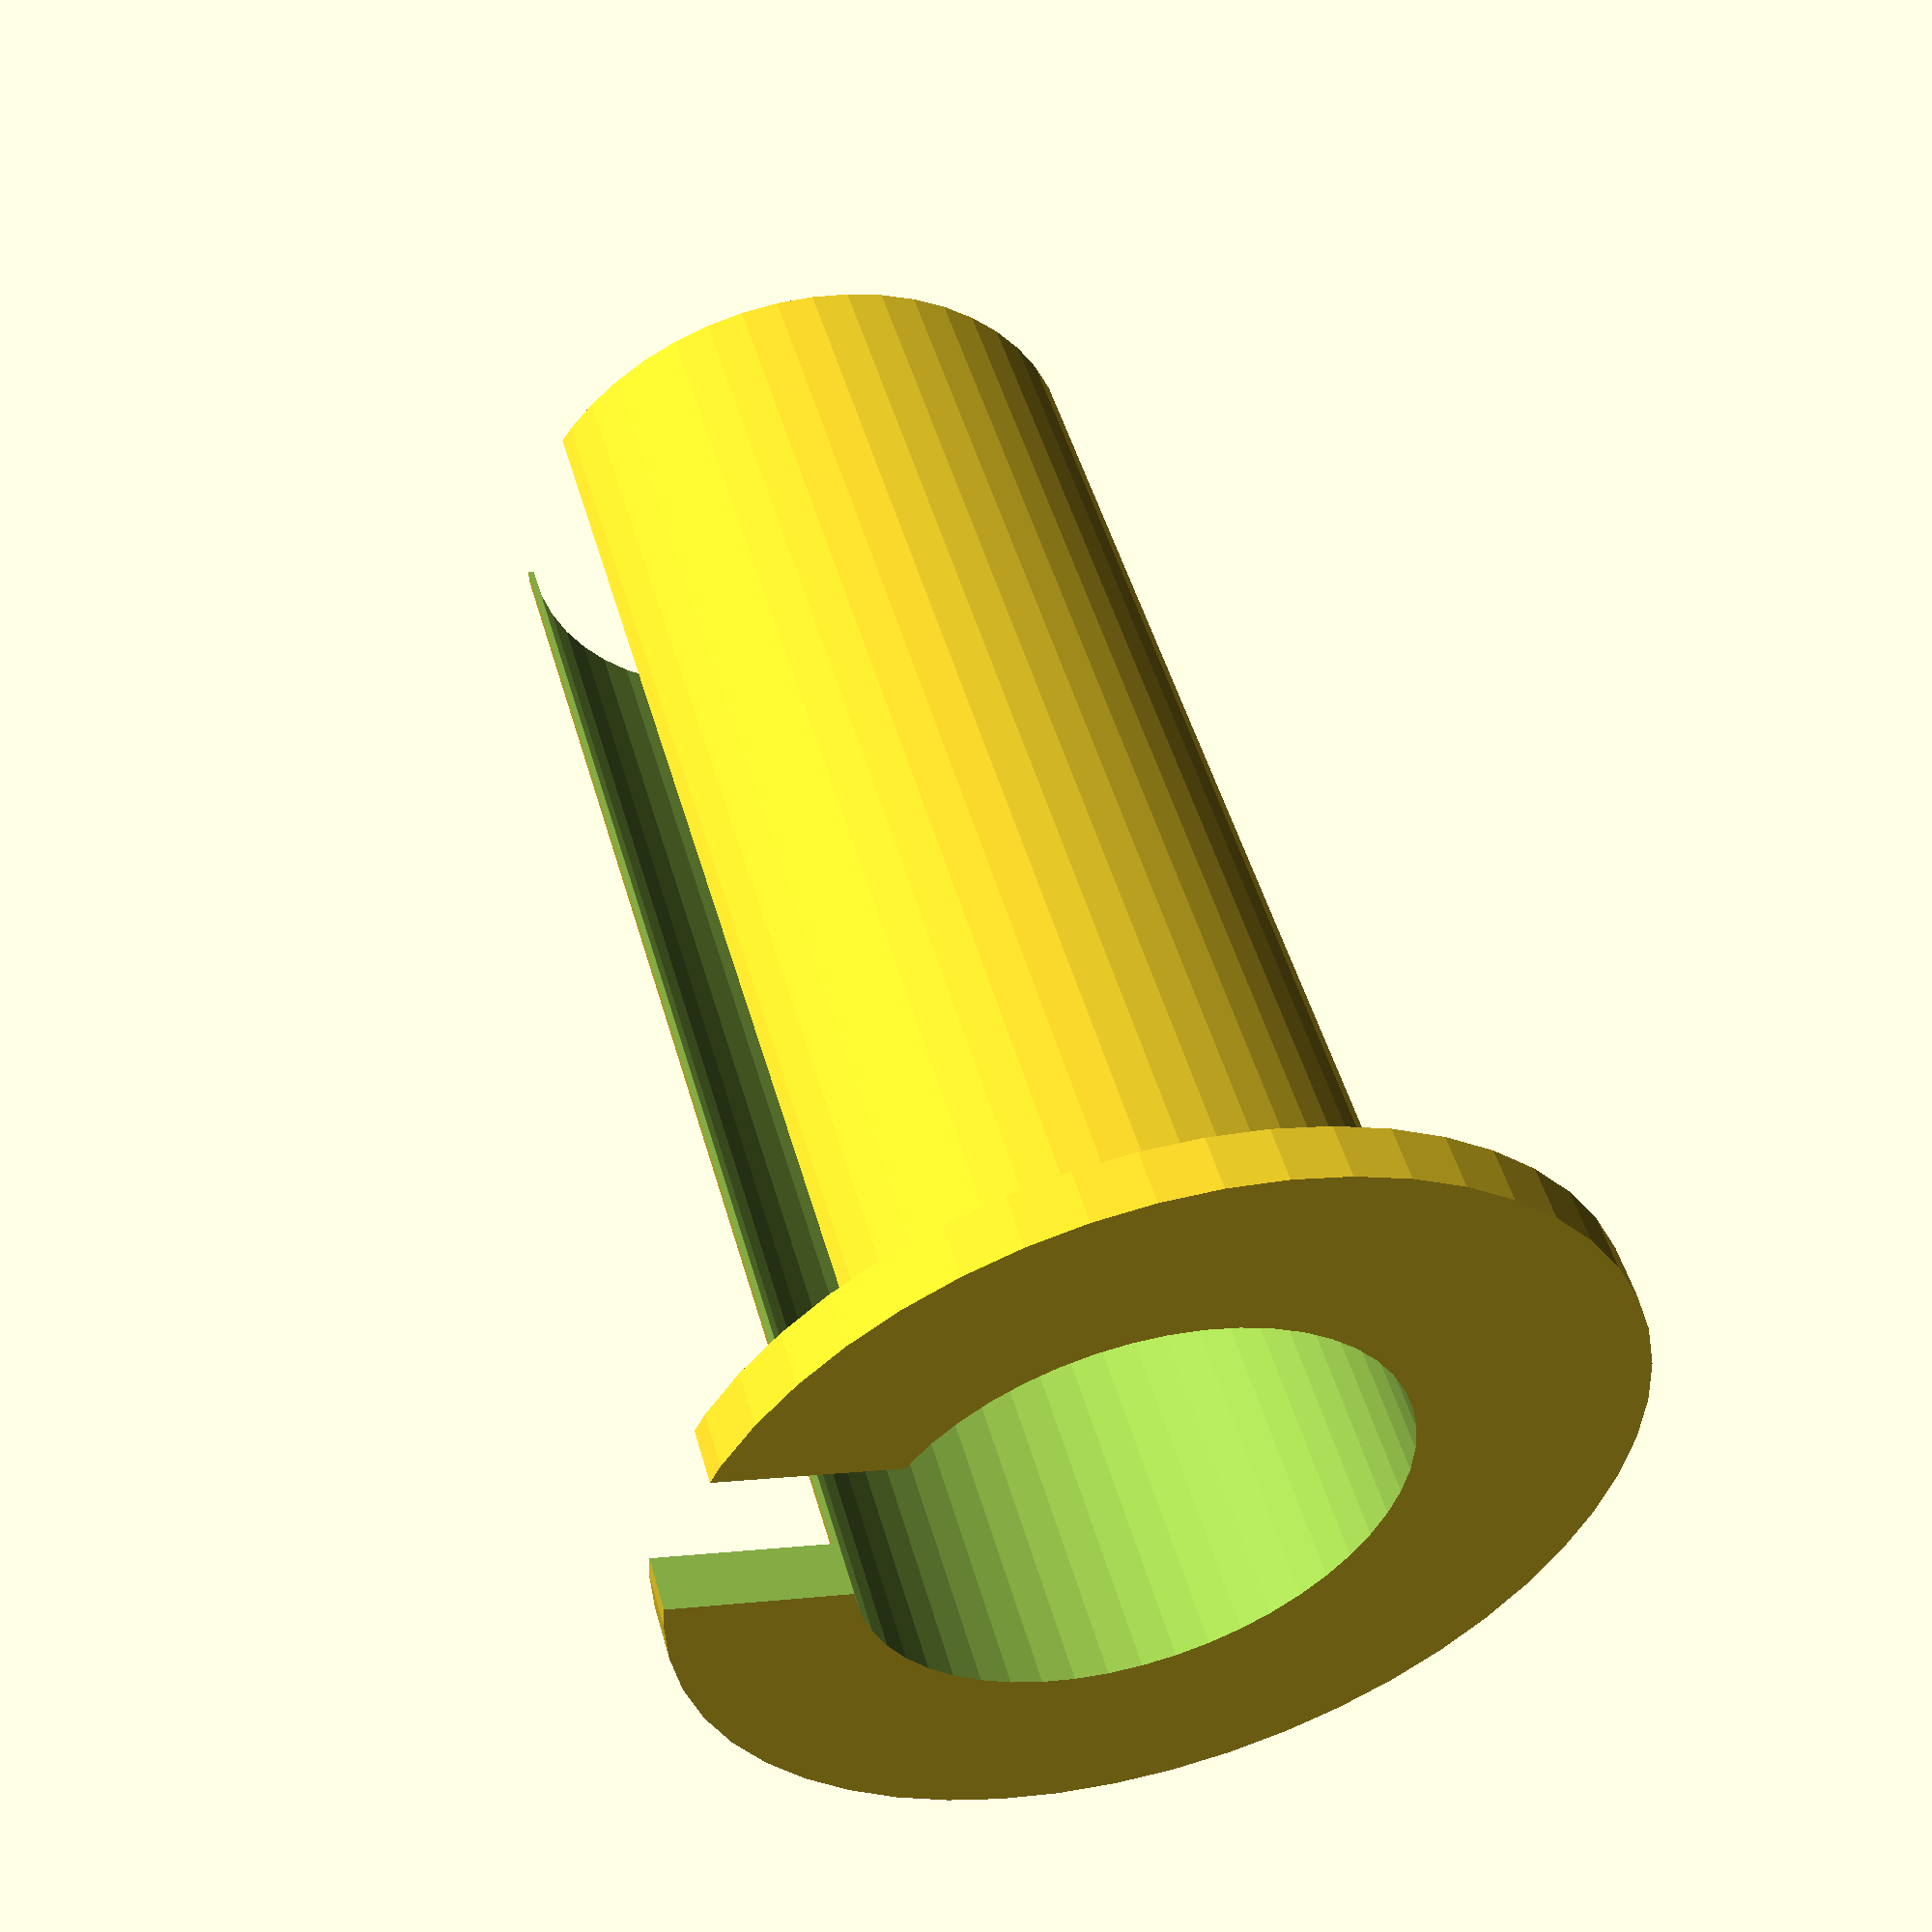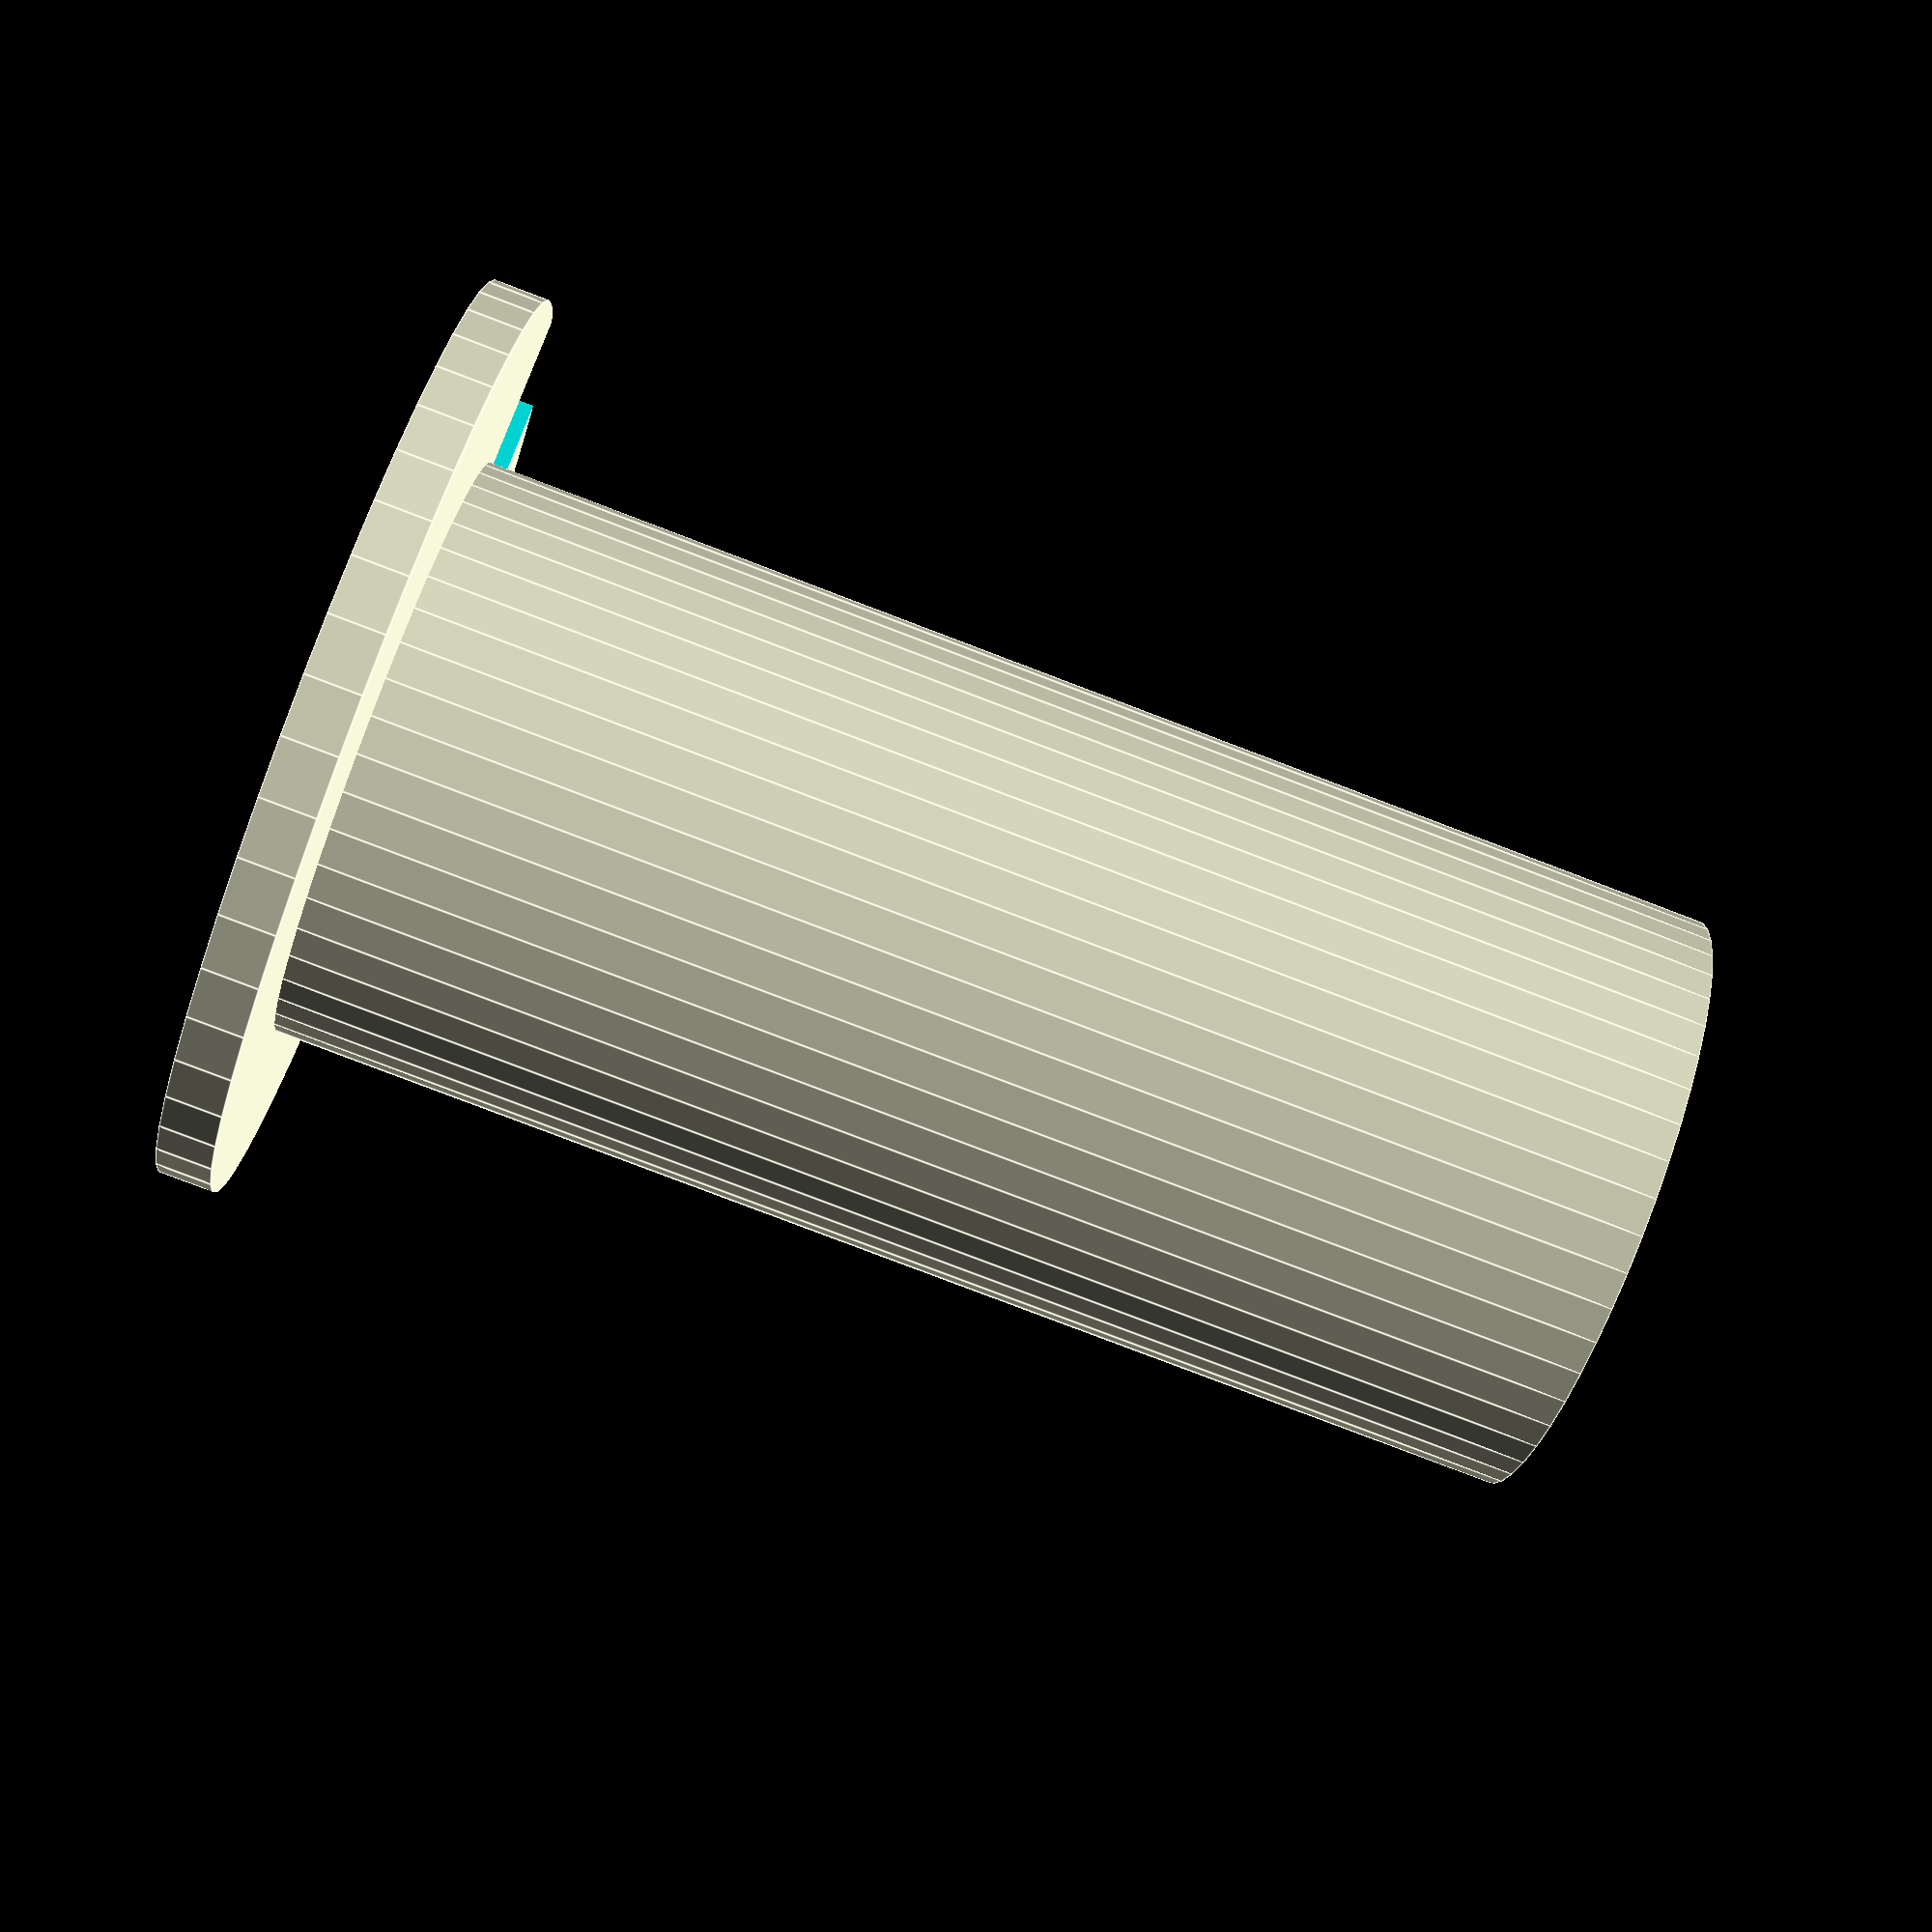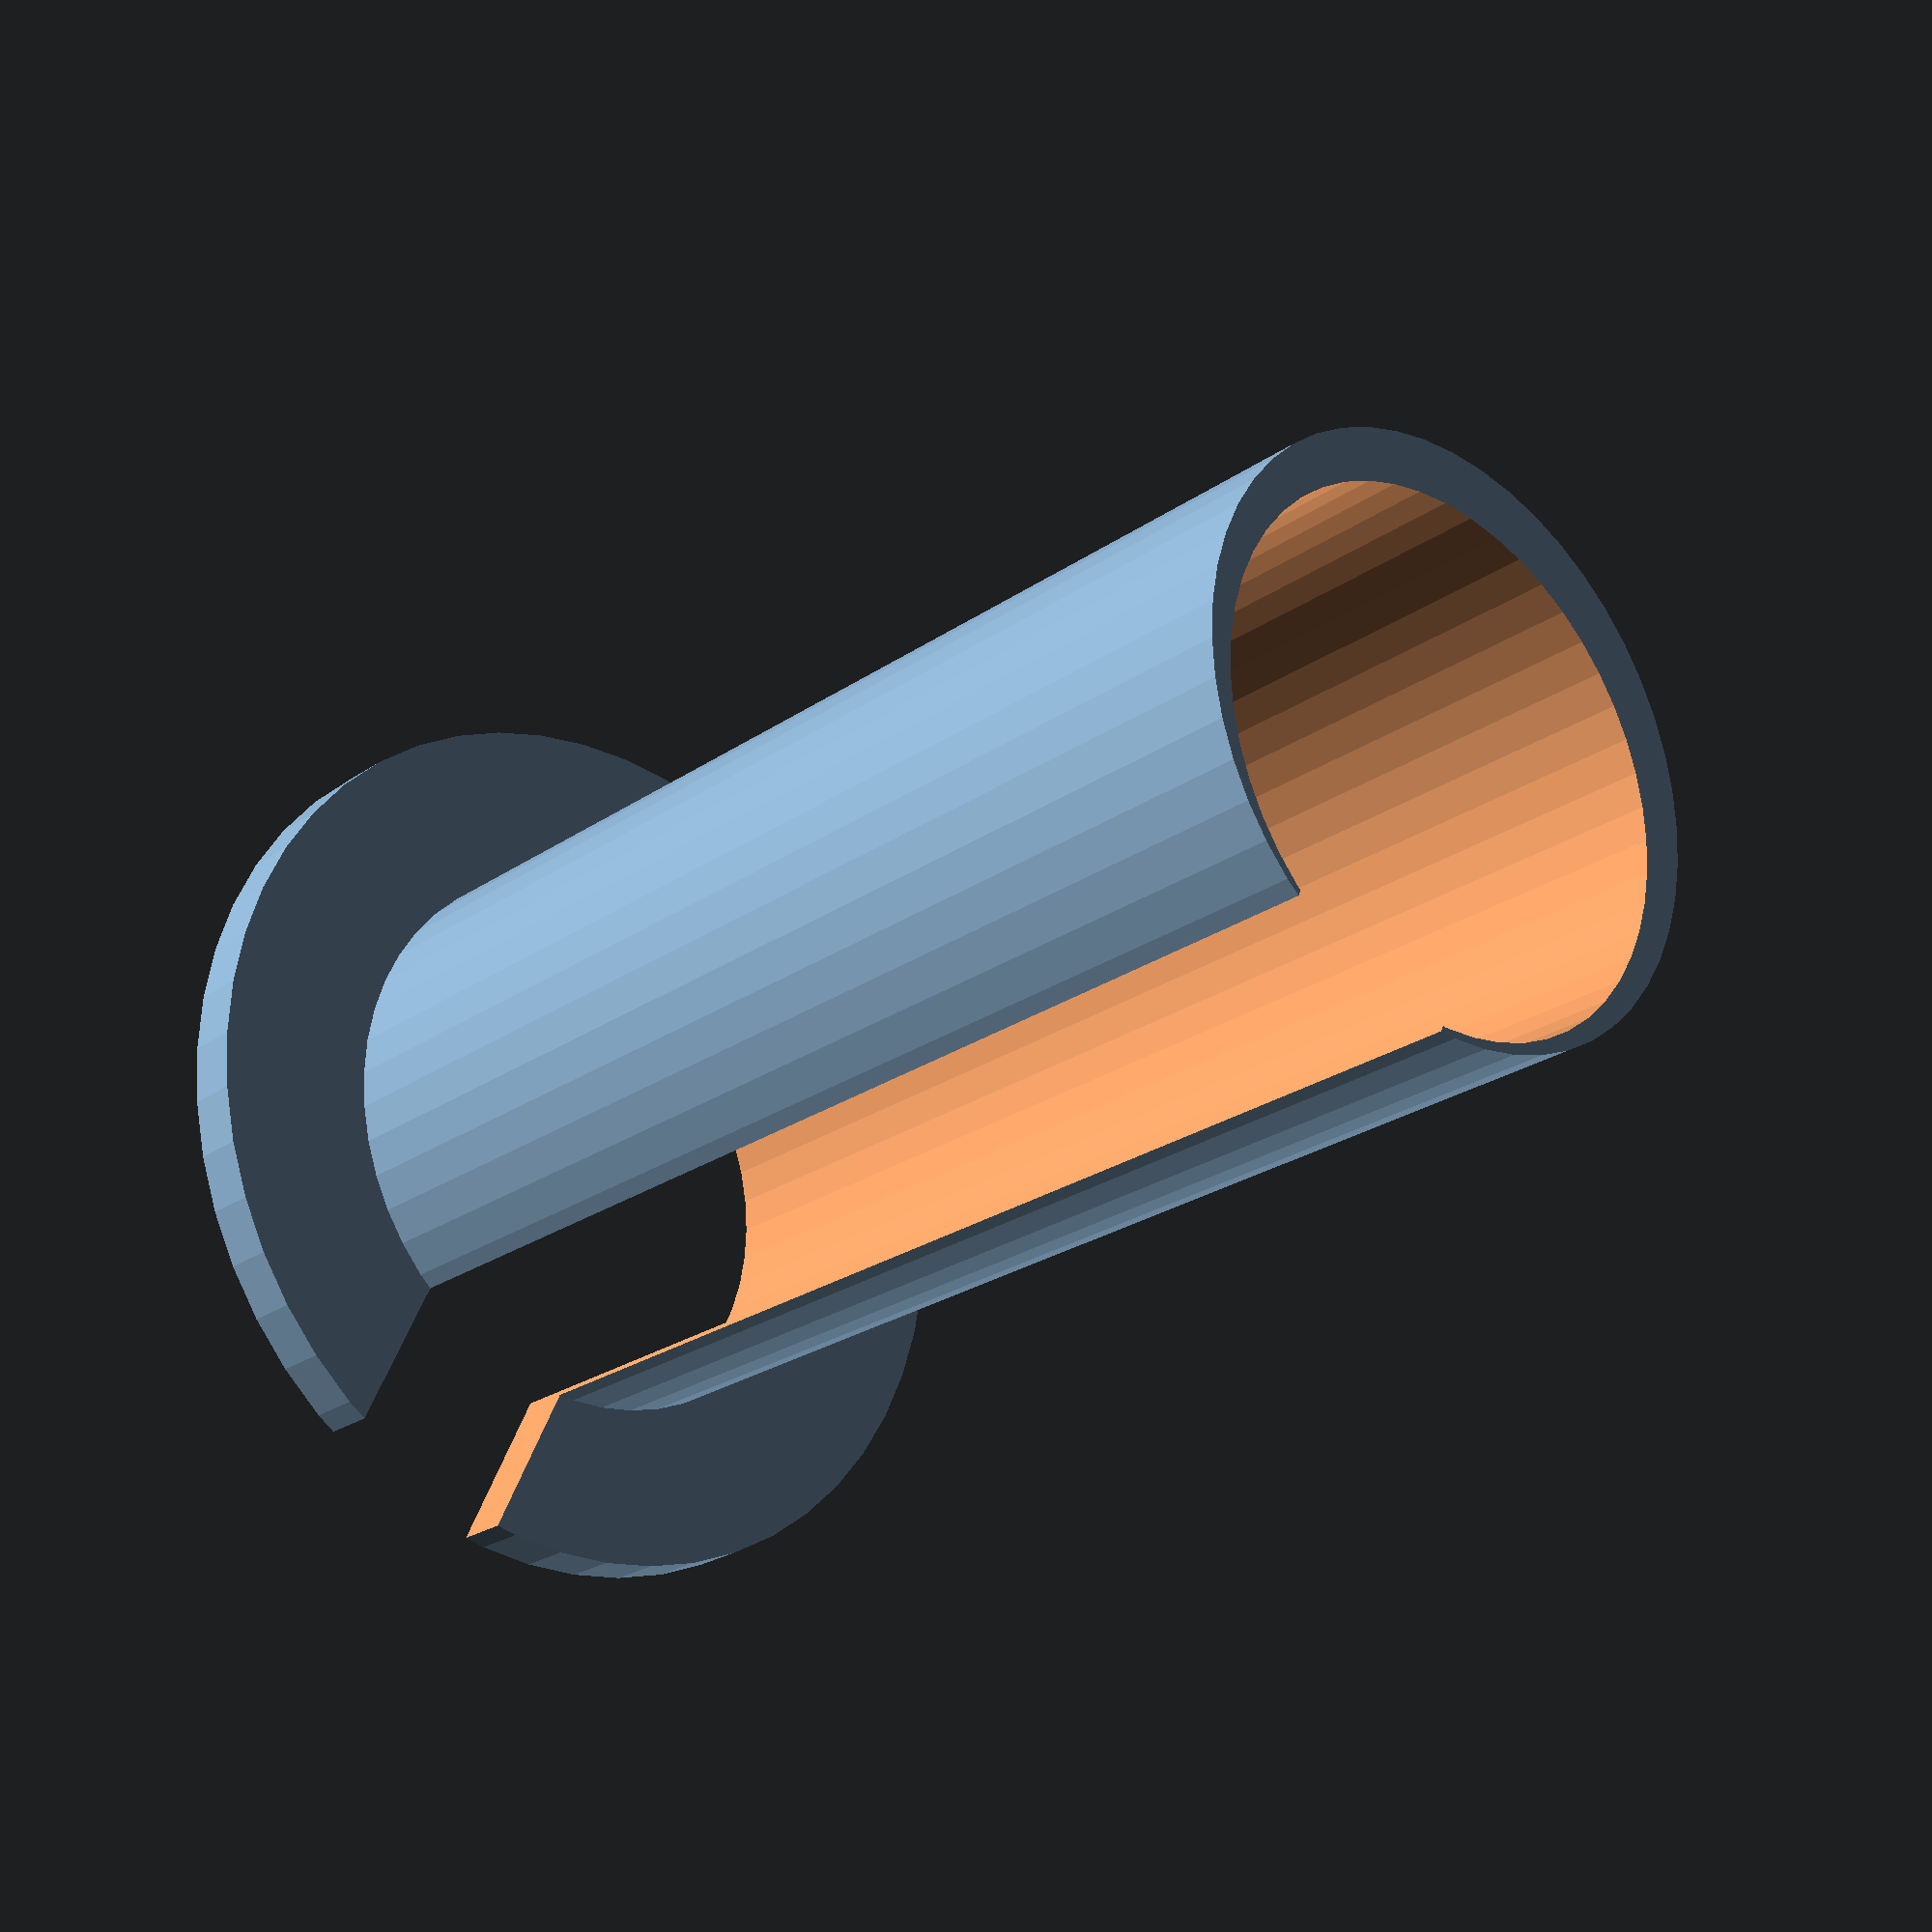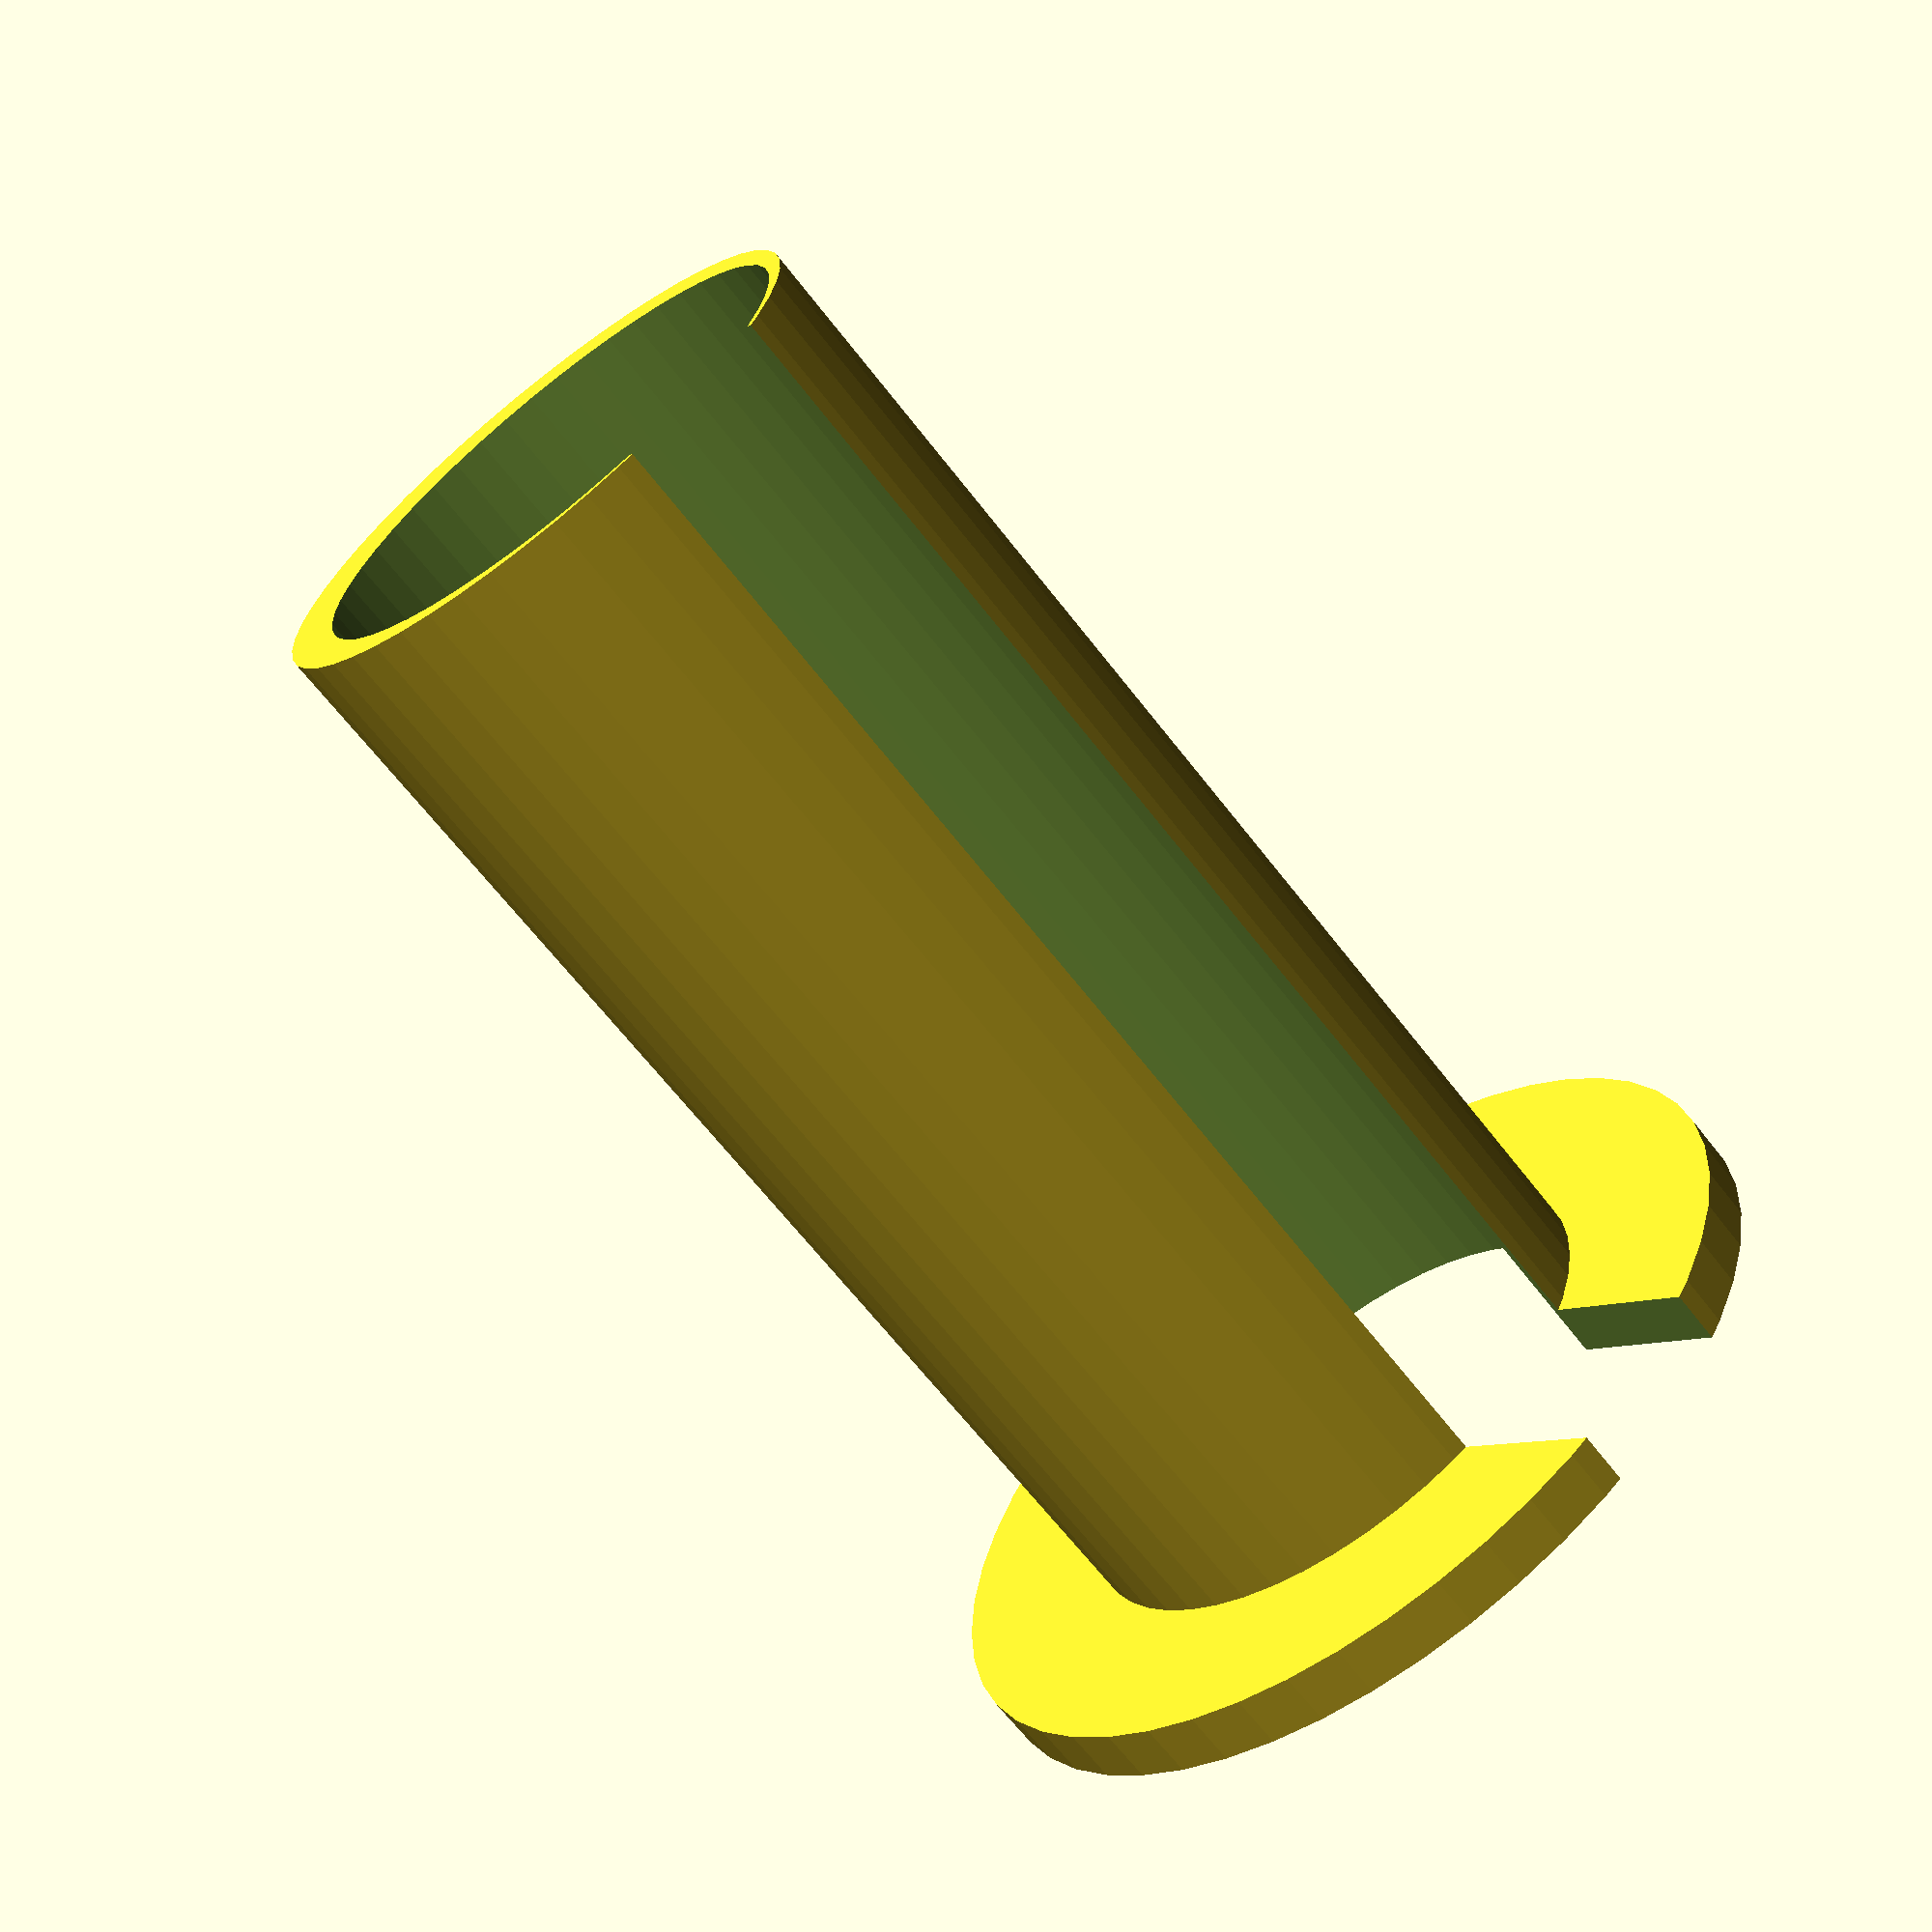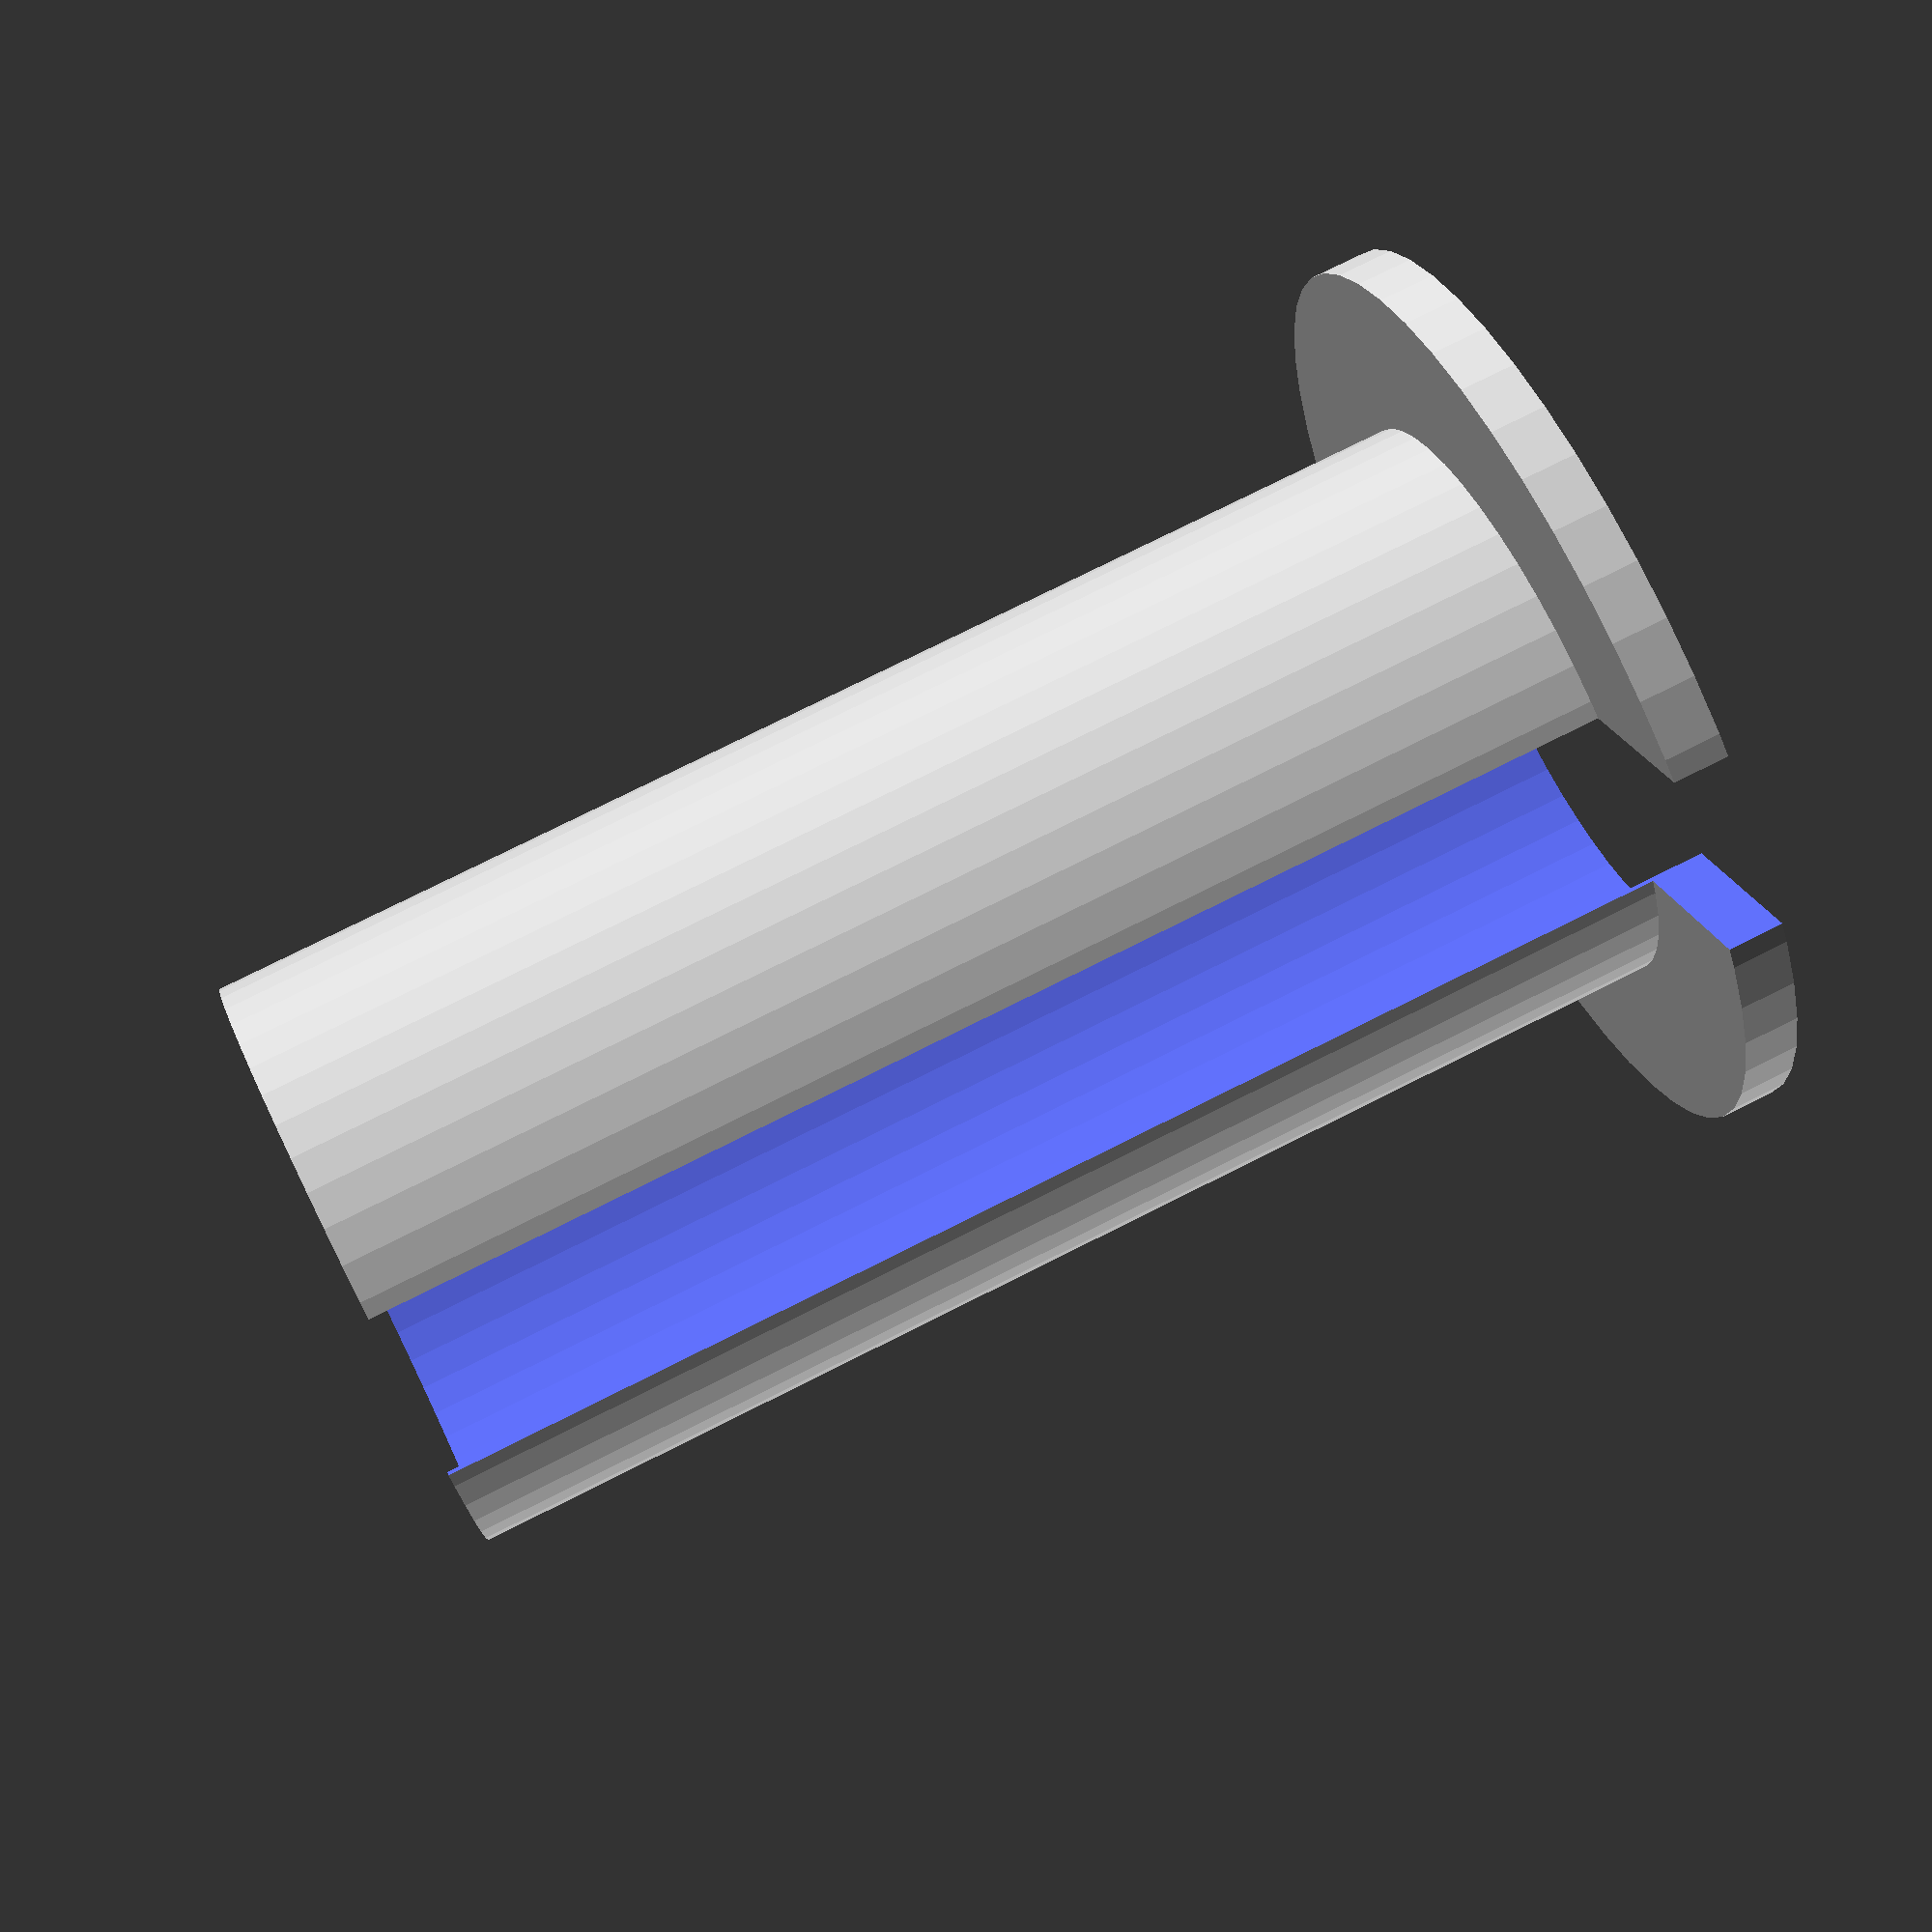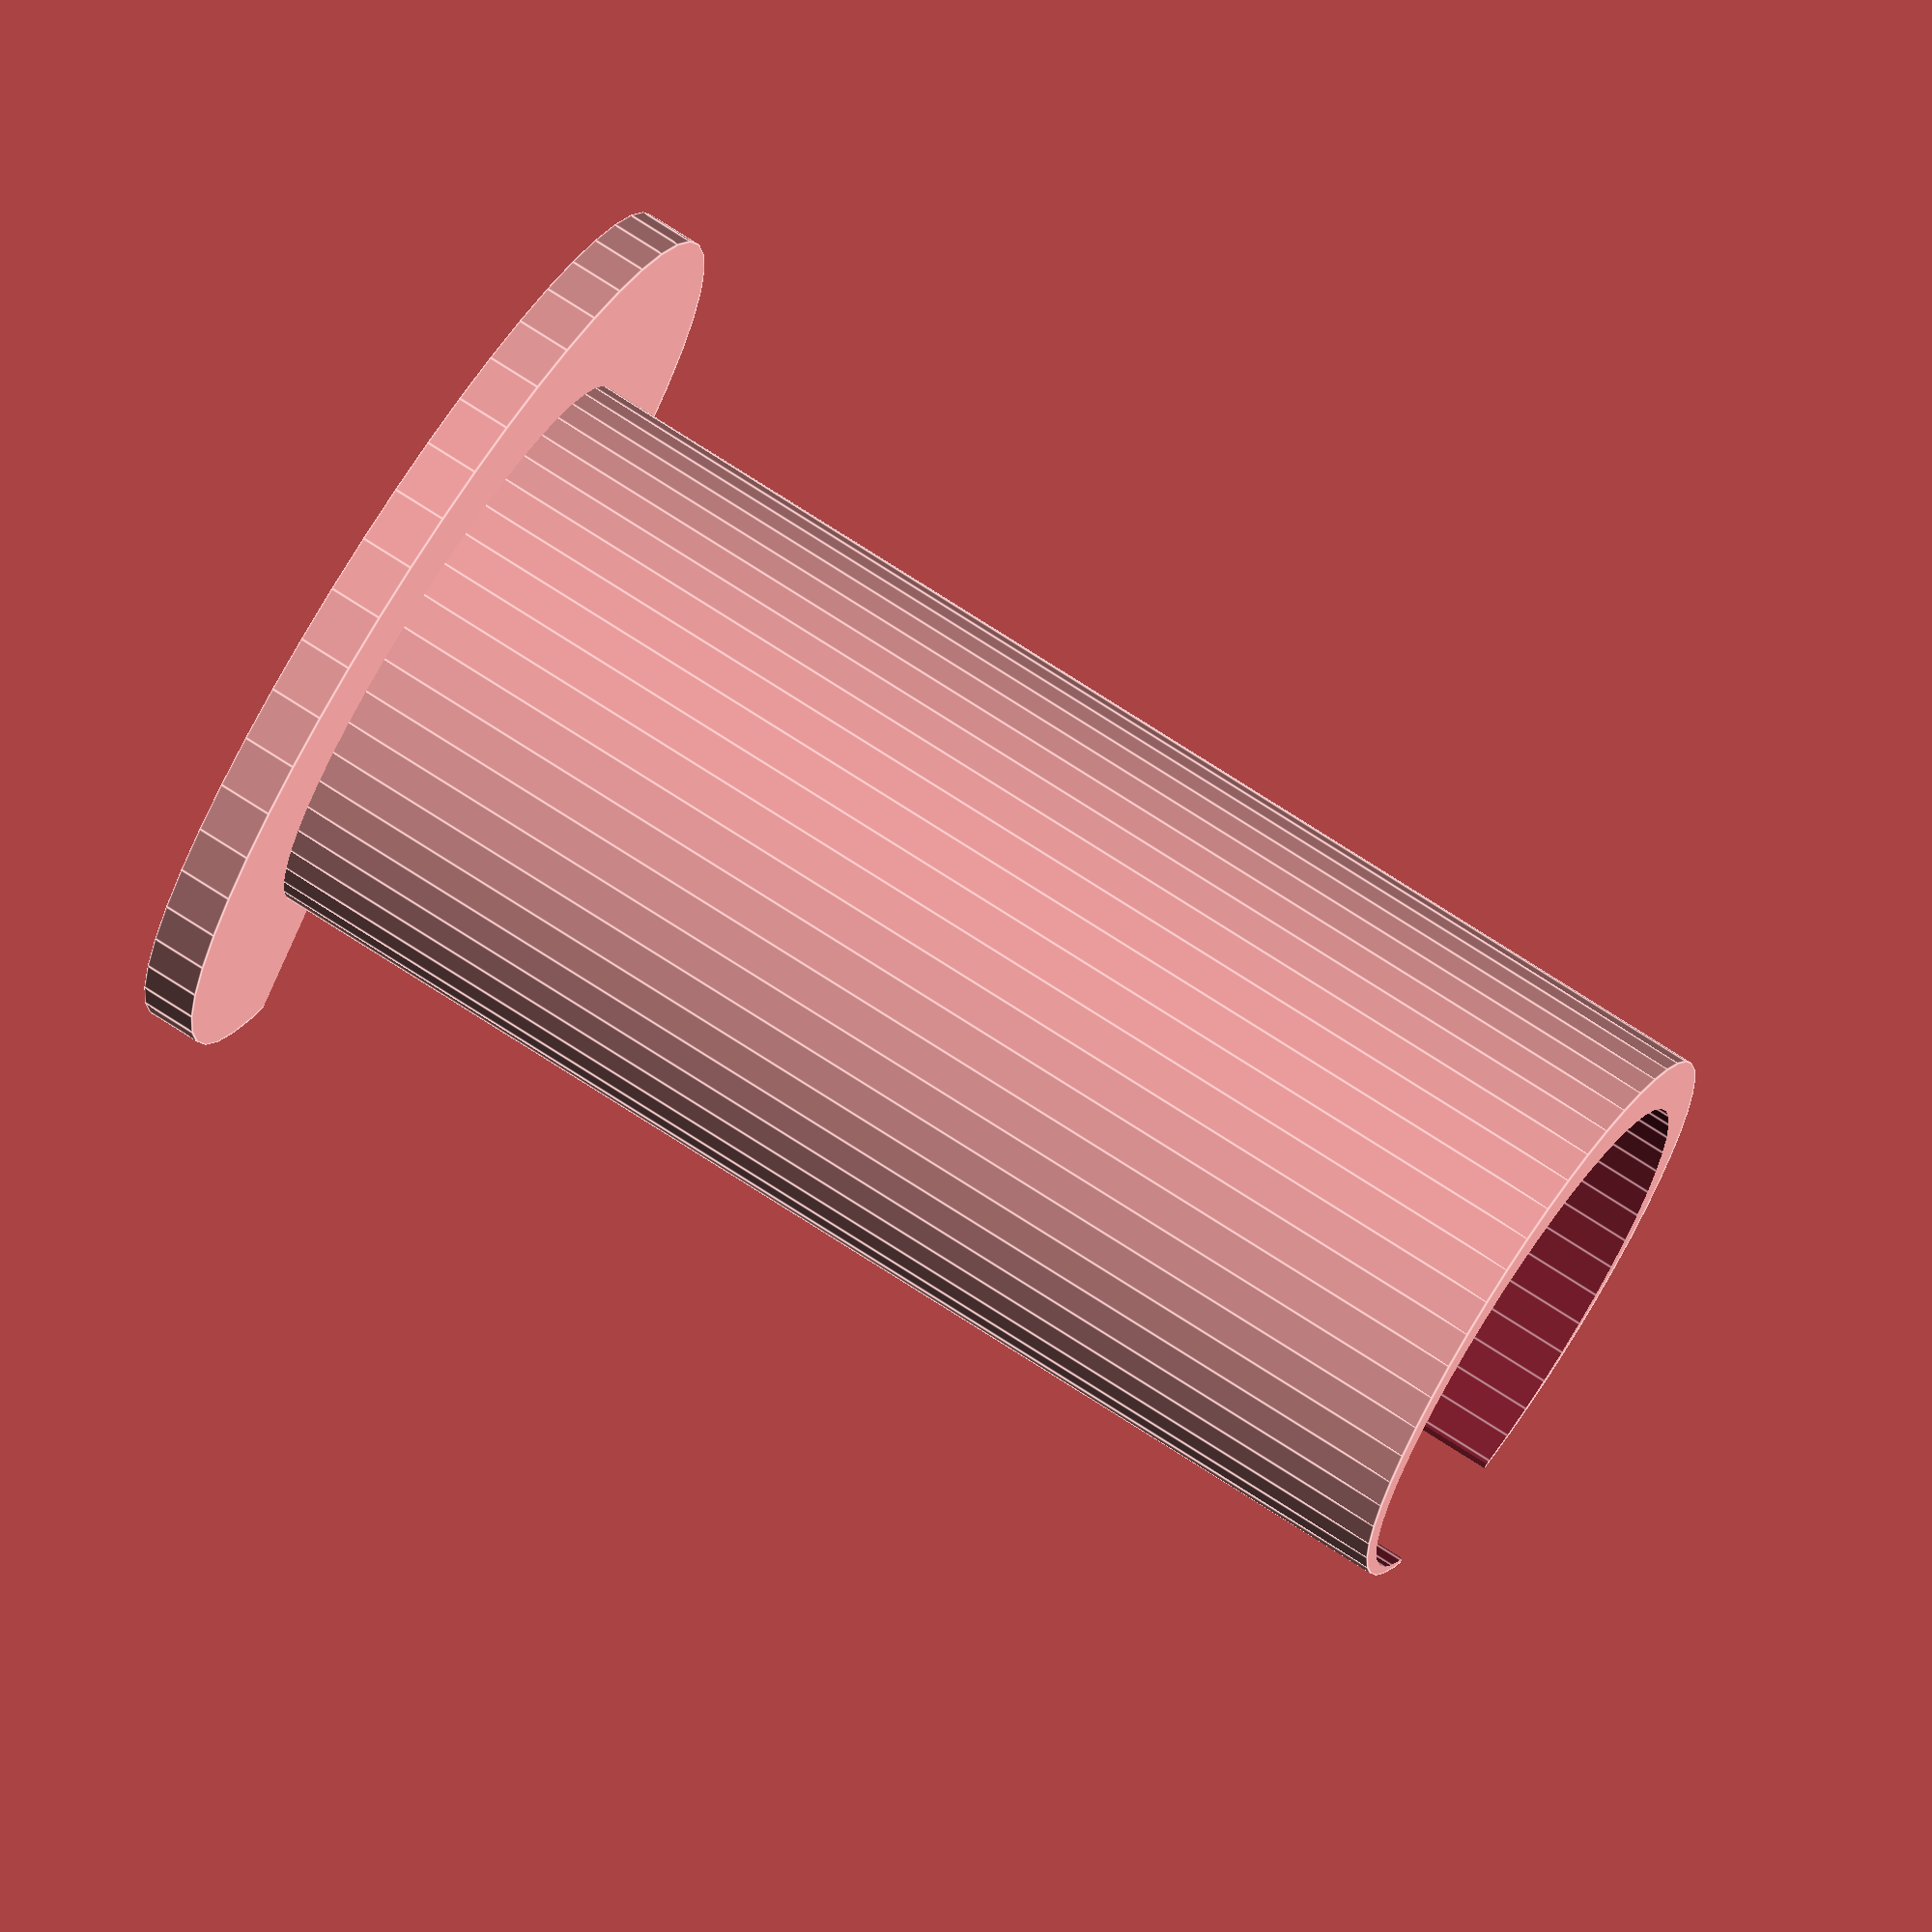
<openscad>
$fn=50;
//color("red") cylinder(h=100,d=28, center=true);
//translate([0,0,10]) cylinder(h=10,r=10, center=true);

difference(){
union(){
translate([0,0,35])cylinder(h=3,d=50, center=true);
cylinder(h=70,d=32, center=true);
}
union(){
translate([3.0/2,0,0])cylinder(h=100,d=28.5, center=true);
translate([20,0,0])cube([20,10,100], center=true);
}
}
</openscad>
<views>
elev=310.0 azim=195.3 roll=344.3 proj=p view=solid
elev=81.4 azim=329.5 roll=69.2 proj=p view=edges
elev=24.0 azim=65.3 roll=139.1 proj=p view=wireframe
elev=66.1 azim=136.7 roll=217.8 proj=p view=wireframe
elev=283.1 azim=230.1 roll=243.4 proj=p view=solid
elev=106.3 azim=235.2 roll=57.0 proj=o view=edges
</views>
